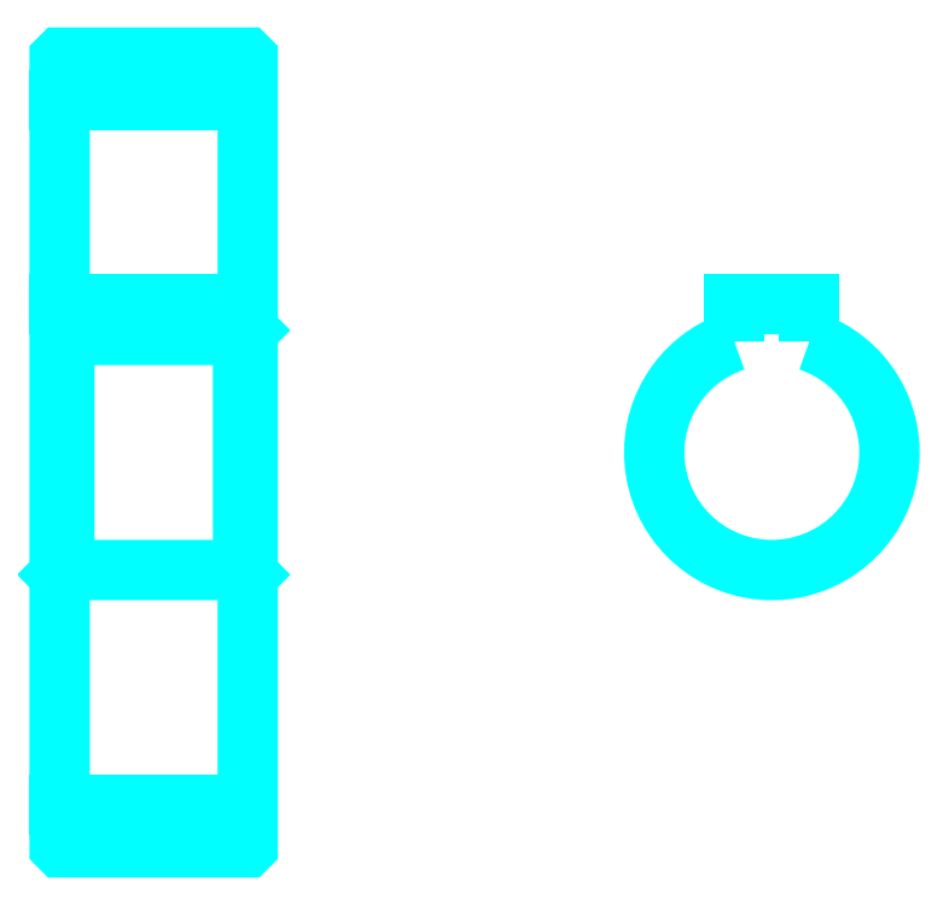
<metadata>
{"format":"dxf","ext":"dxf","renderer":"ezdxf+matplotlib","layout":"modelspace","background":"white","min_lineweight":24,"dpi":150}
</metadata>
<code>
0
SECTION
2
ENTITIES
0
LINE
8
0
10
74.21
20
109.1
30
0
11
94.21
21
109.1
31
0
0
LINE
8
0
10
74.21
20
34.13
30
0
11
94.21
21
34.13
31
0
0
LINE
8
0
10
94.21
20
84.63
30
0
11
93.71
21
84.13
31
0
0
LINE
8
0
10
94.21
20
58.63
30
0
11
93.71
21
59.13
31
0
0
LINE
8
0
10
74.21
20
58.63
30
0
11
74.71
21
59.13
31
0
0
POLYLINE
8
0
66
1
10
0
20
0
30
0
70
2
0
VERTEX
8
0
10
74.21
20
58.63
30
0
70
0
0
VERTEX
8
0
10
74.21
20
29.73
30
0
70
0
0
VERTEX
8
0
10
74.31
20
29.63
30
0
70
0
0
VERTEX
8
0
10
94.11
20
29.63
30
0
70
0
0
VERTEX
8
0
10
94.21
20
29.73
30
0
70
0
0
VERTEX
8
0
10
94.21
20
113.5
30
0
70
0
0
VERTEX
8
0
10
94.11
20
113.6
30
0
70
0
0
VERTEX
8
0
10
74.31
20
113.6
30
0
70
0
0
VERTEX
8
0
10
74.21
20
113.5
30
0
70
0
0
VERTEX
8
0
10
74.21
20
58.63
30
0
70
0
0
SEQEND
8
0
0
POLYLINE
8
0
66
1
10
0
20
0
30
0
70
2
0
VERTEX
8
0
10
74.21
20
84.63
30
0
70
0
0
VERTEX
8
0
10
74.71
20
84.13
30
0
70
0
0
VERTEX
8
0
10
74.71
20
59.13
30
0
70
0
0
VERTEX
8
0
10
93.71
20
59.13
30
0
70
0
0
VERTEX
8
0
10
93.71
20
84.13
30
0
70
0
0
VERTEX
8
0
10
74.71
20
84.13
30
0
70
0
0
SEQEND
8
0
0
ARC
8
0
10
149.9
20
71.63
30
0
40
12.5
50
108.7
51
71.34
0
POLYLINE
8
0
66
1
10
0
20
0
30
0
70
2
0
VERTEX
8
0
10
153.9
20
83.48
30
0
70
0
0
VERTEX
8
0
10
153.9
20
87.43
30
0
70
0
0
VERTEX
8
0
10
145.9
20
87.43
30
0
70
0
0
VERTEX
8
0
10
145.9
20
83.48
30
0
70
0
0
SEQEND
8
0
0
LINE
8
0
10
74.21
20
87.43
30
0
11
94.21
21
87.43
31
0
0
ENDSEC
0
EOF

</code>
